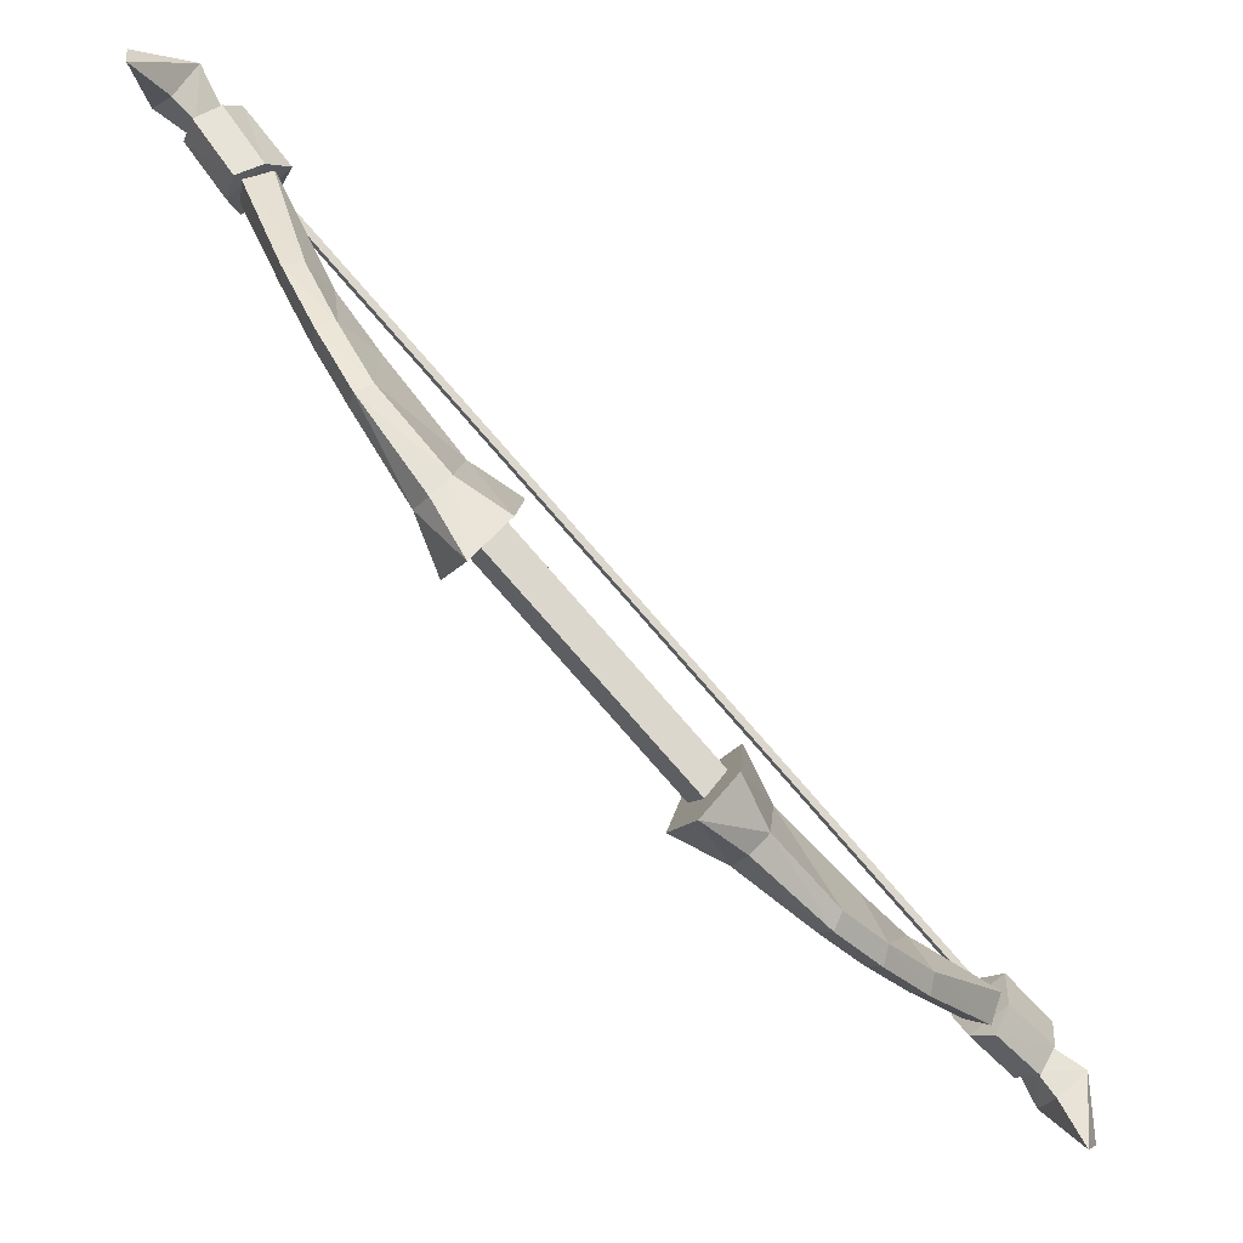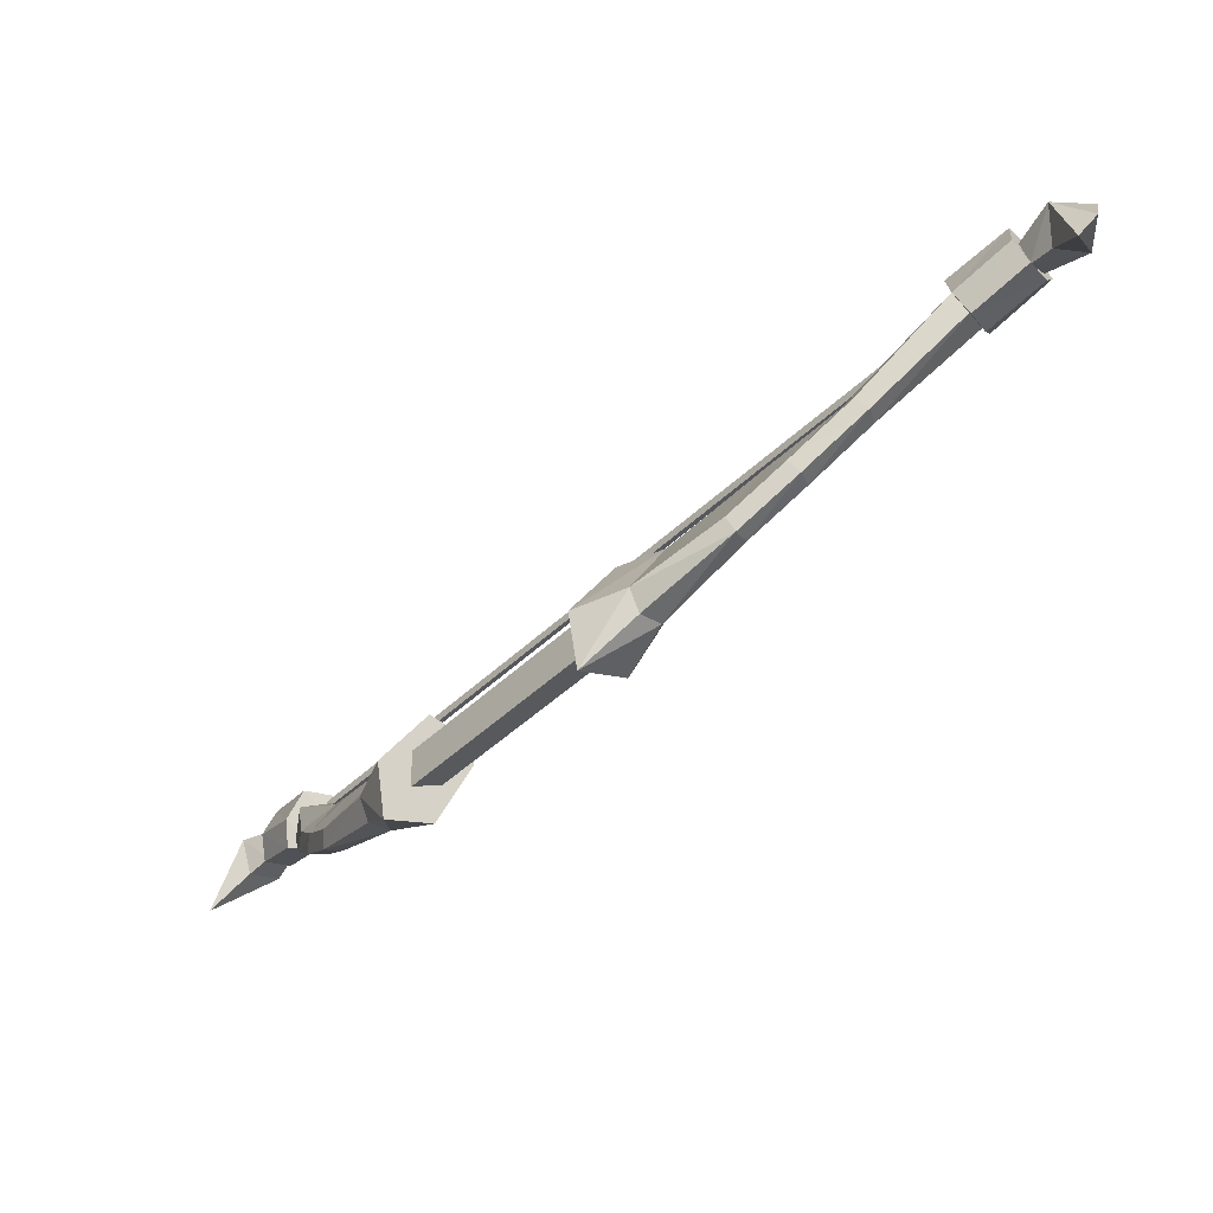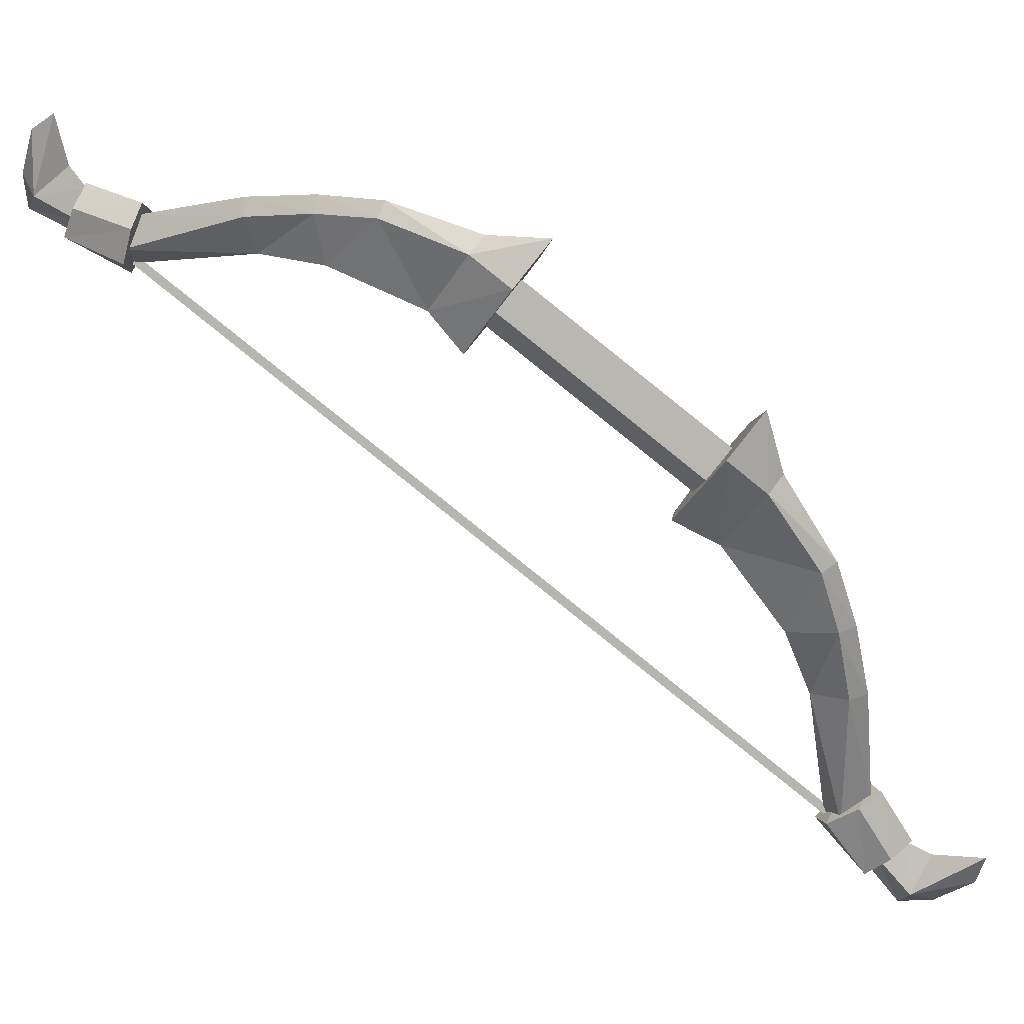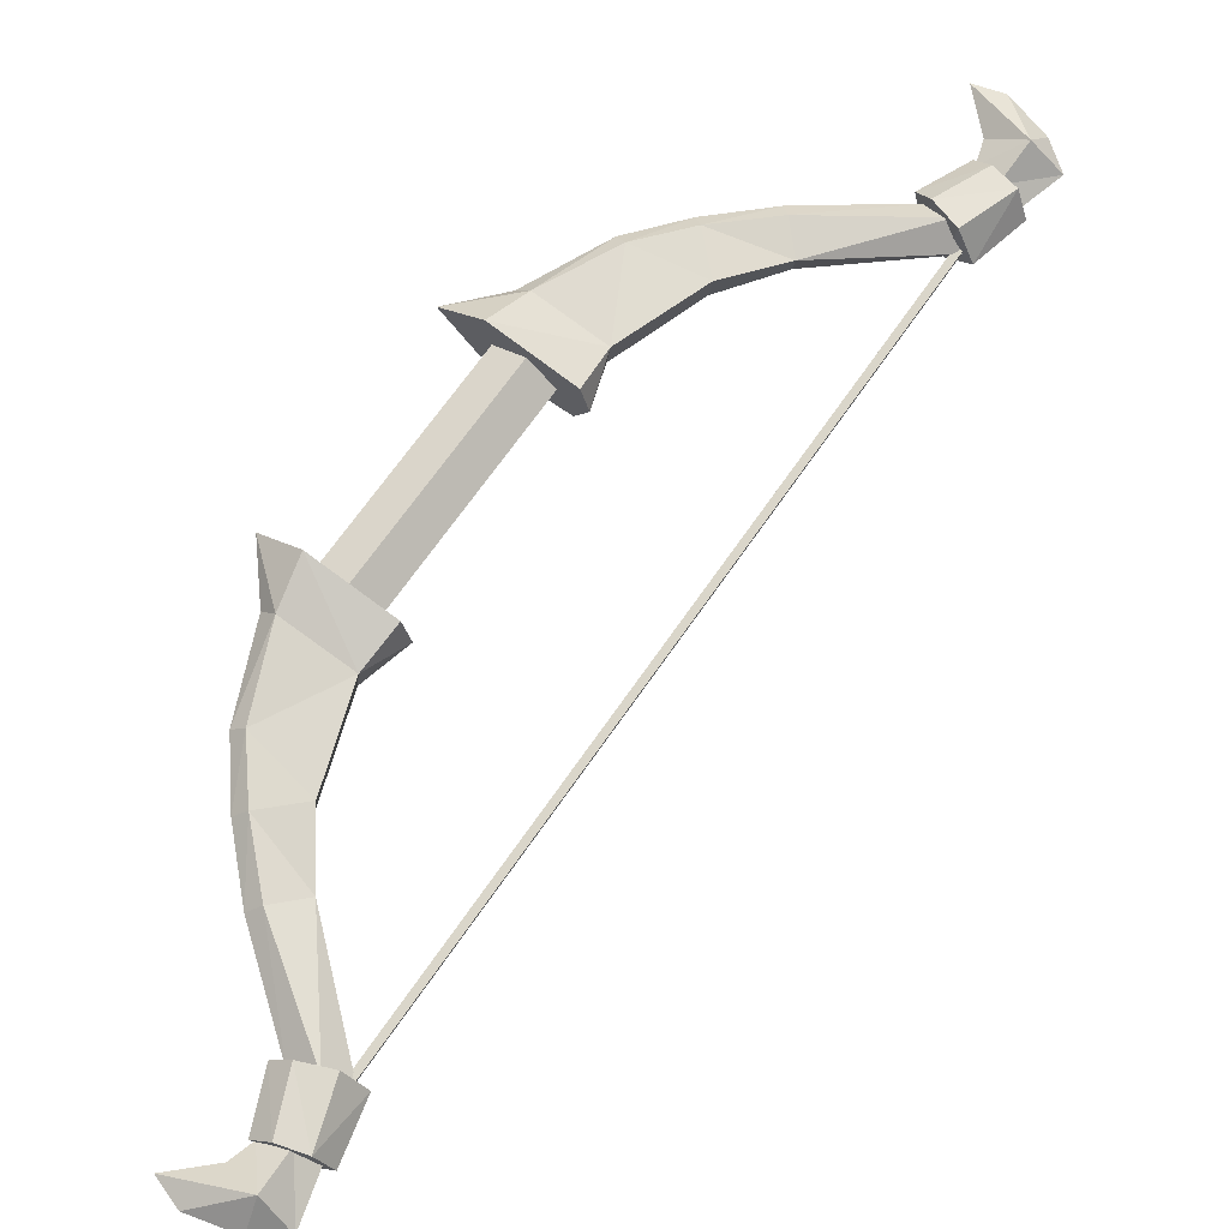
<metadata>
{"format":"obj","ext":"obj","renderer":"f3d","projection":"perspective","resolution":1024,"background":"white","views":[{"elev":42.7,"azim":-83.1,"up":"+Y"},{"elev":27.3,"azim":-99.2,"up":"+Z"},{"elev":-8.5,"azim":-125.4,"up":"+Y"},{"elev":19.8,"azim":19.2,"up":"+Y"}]}
</metadata>
<code>
o bow_wood_geom-00C4EDF4
v -0.0844 -0.0041 0.0808
v -0.0039 0.1353 -0.0807
v -0.1039 0.0219 0.0935
v -0.0234 0.1613 -0.0679
v -0.0558 0.1653 -0.0806
v -0.1363 0.0259 0.0809
v -0.1167 -0.0001 0.0681
v -0.0362 0.1393 -0.0933
v 0.2608 0.2238 -0.2962
v 0.2637 0.2288 -0.2905
v -0.0317 -0.2827 0.2905
v -0.0288 -0.2778 0.2962
v 0.2561 0.2298 -0.2933
v -0.0363 -0.2767 0.2933
v 0.2608 0.2238 -0.2962
v -0.0317 -0.2827 0.2905
v -0.0819 -0.03 0.1232
v -0.0886 -0.1032 0.1873
v -0.0926 -0.0484 0.102
v -0.0979 -0.1191 0.1689
v -0.0745 -0.1597 0.2232
v -0.0186 -0.2757 0.2836
v -0.0799 -0.169 0.2124
v -0.0481 -0.2789 0.2754
v -0.1133 -0.176 0.2277
v -0.1386 -0.1221 0.1935
v -0.1453 -0.1154 0.2079
v -0.1546 -0.0745 0.1602
v -0.1615 -0.0649 0.1721
v -0.1573 -0.0133 0.1
v -0.1626 0.0043 0.1126
v -0.1462 -0.0599 0.177
v -0.1301 -0.1075 0.2103
v -0.1048 -0.1615 0.2445
v -0.0384 -0.2551 0.3008
v -0.068 -0.2592 0.294
v -0.1206 -0.1703 0.2431
v -0.1445 0.0087 0.1254
v -0.0581 -0.2441 0.3032
v -0.081 -0.2528 0.2949
v -0.0576 -0.2875 0.3412
v -0.0804 -0.295 0.3313
v -0.0209 -0.3148 0.3186
v -0.0119 -0.273 0.2778
v -0.0291 -0.2937 0.3396
v -0.0247 -0.2481 0.2997
v -0.081 -0.2528 0.2949
v -0.0581 -0.2441 0.3032
v -0.0717 -0.2677 0.276
v -0.0432 -0.2802 0.2627
v -0.0247 -0.2481 0.2997
v -0.0119 -0.273 0.2778
v -0.0209 -0.3148 0.3186
v -0.0291 -0.2937 0.3396
v -0.0467 -0.3242 0.3046
v -0.0804 -0.295 0.3313
v -0.0715 -0.3116 0.3134
v -0.0576 -0.2875 0.3412
v -0.0715 -0.3116 0.3134
v -0.0717 -0.2677 0.276
v -0.0432 -0.2802 0.2627
v -0.0467 -0.3242 0.3046
v 0.0303 0.1644 -0.1019
v 0.0196 0.1461 -0.1231
v 0.0889 0.2043 -0.1689
v 0.0797 0.1884 -0.1873
v 0.1419 0.2151 -0.2108
v 0.1365 0.2057 -0.2216
v 0.2641 0.214 -0.2836
v 0.2393 0.2188 -0.3011
v 0.1221 0.2316 -0.2444
v 0.0627 0.2265 -0.2103
v 0.0135 0.2166 -0.1769
v 0.0619 0.2436 -0.2079
v 0.0101 0.2323 -0.1721
v -0.0451 0.1811 -0.1251
v -0.0504 0.1987 -0.1126
v 0.0711 0.2411 -0.1935
v 0.0219 0.2312 -0.1601
v 0.1305 0.2462 -0.2276
v 0.249 0.2427 -0.2757
v 0.2251 0.2485 -0.294
v 0.1219 0.2496 -0.2431
v -0.0323 0.2032 -0.0997
v 0.2307 0.2559 -0.276
v 0.2688 0.2777 -0.3134
v 0.213 0.2565 -0.2949
v 0.2499 0.2771 -0.3313
v 0.2968 0.2355 -0.3186
v 0.2921 0.2625 -0.3046
v 0.2651 0.2068 -0.2778
v 0.2557 0.2375 -0.2627
v 0.213 0.2565 -0.2949
v 0.217 0.2323 -0.3032
v 0.2307 0.2559 -0.276
v 0.2372 0.2054 -0.2997
v 0.2557 0.2375 -0.2627
v 0.2651 0.2068 -0.2778
v 0.2968 0.2355 -0.3186
v 0.2745 0.232 -0.3396
v 0.2921 0.2625 -0.3046
v 0.2499 0.2771 -0.3313
v 0.2688 0.2777 -0.3134
v 0.2549 0.2536 -0.3412
v 0.2549 0.2536 -0.3412
v 0.217 0.2323 -0.3032
v 0.2372 0.2054 -0.2997
v 0.2745 0.232 -0.3396
f 1 2 3
f 8 2 1
f 7 8 1
f 5 8 7
f 6 5 7
f 5 6 3
f 4 5 3
f 2 4 3
f 9 10 11
f 10 12 11
f 10 13 12
f 13 14 12
f 13 15 14
f 15 16 14
f 17 18 19
f 18 17 32
f 18 32 33
f 21 18 33
f 34 21 33
f 34 35 21
f 35 34 36
f 34 37 36
f 37 34 33
f 27 37 33
f 37 27 26
f 25 37 26
f 36 37 25
f 24 36 25
f 24 25 23
f 22 24 23
f 21 22 23
f 35 22 21
f 18 21 23
f 20 18 23
f 18 20 19
f 19 20 28
f 30 19 28
f 30 28 29
f 31 30 29
f 31 29 38
f 29 32 38
f 32 29 27
f 33 32 27
f 17 38 32
f 26 27 28
f 20 26 28
f 26 20 23
f 25 26 23
f 27 29 28
f 39 40 41
f 41 45 39
f 45 46 39
f 44 46 45
f 43 44 45
f 44 43 62
f 61 44 62
f 61 62 60
f 62 59 60
f 40 60 59
f 42 40 59
f 40 42 41
f 47 48 49
f 51 49 48
f 50 49 51
f 52 50 51
f 53 54 55
f 55 54 57
f 57 54 58
f 56 57 58
f 63 64 65
f 65 79 63
f 65 78 79
f 67 78 65
f 80 78 67
f 80 67 81
f 81 82 80
f 80 82 83
f 83 78 80
f 74 78 83
f 83 72 74
f 71 72 83
f 82 71 83
f 70 71 82
f 70 68 71
f 69 68 70
f 67 68 69
f 81 67 69
f 65 68 67
f 66 68 65
f 65 64 66
f 64 73 66
f 76 73 64
f 76 75 73
f 77 75 76
f 77 84 75
f 75 84 79
f 79 74 75
f 78 74 79
f 72 73 74
f 66 73 72
f 72 68 66
f 71 68 72
f 74 73 75
f 85 86 87
f 86 85 90
f 90 85 92
f 91 90 92
f 89 90 91
f 91 108 89
f 107 108 91
f 107 106 108
f 108 106 105
f 87 105 106
f 88 105 87
f 87 86 88
f 93 94 95
f 97 95 94
f 96 97 94
f 98 97 96
f 99 100 101
f 100 104 101
f 104 103 101
f 102 103 104
f 63 79 84
o bow_red_geom-00F96FC5
v -0.0567 -0.3128 0.3681
v -0.1335 -0.3104 0.3693
v -0.1117 -0.3314 0.3766
v -0.0763 -0.2961 0.3283
v -0.0468 -0.2936 0.3298
v -0.0763 -0.2961 0.3283
v -0.0562 -0.3098 0.311
v -0.074 -0.3427 0.3335
v -0.0369 -0.3483 0.3538
v -0.0299 -0.3058 0.3135
v -0.1335 -0.3104 0.3693
v -0.0909 -0.307 0.345
v -0.0909 -0.307 0.345
v -0.0678 -0.347 0.3682
v 0.2943 0.2951 -0.3339
v 0.2653 0.3217 -0.3775
v 0.2363 0.33 -0.3702
v 0.2525 0.2733 -0.3293
v 0.2743 0.2625 -0.3123
v 0.2525 0.2733 -0.3293
v 0.277 0.2652 -0.3684
v 0.2648 0.2462 -0.3311
v 0.3174 0.2653 -0.3547
v 0.284 0.238 -0.3144
v 0.2363 0.33 -0.3702
v 0.2546 0.2914 -0.3459
v 0.2546 0.2914 -0.3459
v 0.3008 0.2914 -0.3691
v -0.0844 -0.0041 0.0808
v -0.0039 0.1353 -0.0807
v -0.1039 0.0219 0.0935
v -0.0234 0.1613 -0.0679
v -0.0558 0.1653 -0.0806
v -0.1363 0.0259 0.0809
v -0.1167 -0.0001 0.0681
v -0.0362 0.1393 -0.0933
v 0.2608 0.2238 -0.2962
v 0.2637 0.2288 -0.2905
v -0.0317 -0.2827 0.2905
v -0.0288 -0.2778 0.2962
v 0.2561 0.2298 -0.2933
v -0.0363 -0.2767 0.2933
v 0.2608 0.2238 -0.2962
v -0.0317 -0.2827 0.2905
v -0.0819 -0.03 0.1232
v -0.0886 -0.1032 0.1873
v -0.0926 -0.0484 0.102
v -0.0979 -0.1191 0.1689
v -0.0745 -0.1597 0.2232
v -0.0186 -0.2757 0.2836
v -0.0799 -0.169 0.2124
v -0.0481 -0.2789 0.2754
v -0.1133 -0.176 0.2277
v -0.1386 -0.1221 0.1935
v -0.1453 -0.1154 0.2079
v -0.1546 -0.0745 0.1602
v -0.1615 -0.0649 0.1721
v -0.1573 -0.0133 0.1
v -0.1626 0.0043 0.1126
v -0.1462 -0.0599 0.177
v -0.1301 -0.1075 0.2103
v -0.1048 -0.1615 0.2445
v -0.0384 -0.2551 0.3008
v -0.068 -0.2592 0.294
v -0.1206 -0.1703 0.2431
v -0.1445 0.0087 0.1254
v -0.0581 -0.2441 0.3032
v -0.081 -0.2528 0.2949
v -0.0576 -0.2875 0.3412
v -0.0804 -0.295 0.3313
v -0.0209 -0.3148 0.3186
v -0.0119 -0.273 0.2778
v -0.0291 -0.2937 0.3396
v -0.0247 -0.2481 0.2997
v -0.081 -0.2528 0.2949
v -0.0581 -0.2441 0.3032
v -0.0717 -0.2677 0.276
v -0.0432 -0.2802 0.2627
v -0.0247 -0.2481 0.2997
v -0.0119 -0.273 0.2778
v -0.0209 -0.3148 0.3186
v -0.0291 -0.2937 0.3396
v -0.0467 -0.3242 0.3046
v -0.0804 -0.295 0.3313
v -0.0715 -0.3116 0.3134
v -0.0576 -0.2875 0.3412
v -0.0715 -0.3116 0.3134
v -0.0717 -0.2677 0.276
v -0.0432 -0.2802 0.2627
v -0.0467 -0.3242 0.3046
v 0.0303 0.1644 -0.1019
v 0.0196 0.1461 -0.1231
v 0.0889 0.2043 -0.1689
v 0.0797 0.1884 -0.1873
v 0.1419 0.2151 -0.2108
v 0.1365 0.2057 -0.2216
v 0.2641 0.214 -0.2836
v 0.2393 0.2188 -0.3011
v 0.1221 0.2316 -0.2444
v 0.0627 0.2265 -0.2103
v 0.0135 0.2166 -0.1769
v 0.0619 0.2436 -0.2079
v 0.0101 0.2323 -0.1721
v -0.0451 0.1811 -0.1251
v -0.0504 0.1987 -0.1126
v 0.0711 0.2411 -0.1935
v 0.0219 0.2312 -0.1601
v 0.1305 0.2462 -0.2276
v 0.249 0.2427 -0.2757
v 0.2251 0.2485 -0.294
v 0.1219 0.2496 -0.2431
v -0.0323 0.2032 -0.0997
v 0.2307 0.2559 -0.276
v 0.2688 0.2777 -0.3134
v 0.213 0.2565 -0.2949
v 0.2499 0.2771 -0.3313
v 0.2968 0.2355 -0.3186
v 0.2921 0.2625 -0.3046
v 0.2651 0.2068 -0.2778
v 0.2557 0.2375 -0.2627
v 0.213 0.2565 -0.2949
v 0.217 0.2323 -0.3032
v 0.2307 0.2559 -0.276
v 0.2372 0.2054 -0.2997
v 0.2557 0.2375 -0.2627
v 0.2651 0.2068 -0.2778
v 0.2968 0.2355 -0.3186
v 0.2745 0.232 -0.3396
v 0.2921 0.2625 -0.3046
v 0.2499 0.2771 -0.3313
v 0.2688 0.2777 -0.3134
v 0.2549 0.2536 -0.3412
v 0.2549 0.2536 -0.3412
v 0.217 0.2323 -0.3032
v 0.2372 0.2054 -0.2997
v 0.2745 0.232 -0.3396
f 109 110 111
f 120 110 109
f 112 120 109
f 112 109 113
f 113 109 117
f 118 113 117
f 115 118 117
f 116 115 117
f 114 115 116
f 121 114 116
f 119 121 116
f 116 111 119
f 116 122 111
f 116 117 122
f 109 122 117
f 109 111 122
f 123 124 125
f 134 123 125
f 126 123 134
f 126 127 123
f 127 131 123
f 132 131 127
f 130 131 132
f 129 131 130
f 128 129 130
f 135 129 128
f 133 129 135
f 129 133 124
f 129 124 136
f 129 136 131
f 123 131 136
f 123 136 124
o bow_blue_geom-001BB715
v -0.1573 -0.0133 0.1
v -0.1626 0.0043 0.1126
v -0.18 0.0522 0.0797
v -0.1445 0.0087 0.1254
v -0.1318 0.0516 0.1031
v -0.0819 -0.03 0.1232
v -0.1553 0.0111 0.0565
v -0.0926 -0.0484 0.102
v -0.0779 -0.0288 0.0606
v -0.0579 -0.0183 0.0797
v -0.0587 0.0043 0.0988
v -0.1553 0.0111 0.0565
v -0.18 0.0522 0.0797
v -0.1318 0.0516 0.1031
v -0.0587 0.0043 0.0988
v -0.0579 -0.0183 0.0797
v -0.0779 -0.0288 0.0606
v -0.0451 0.1811 -0.1251
v -0.1006 0.1898 -0.0797
v -0.0504 0.1987 -0.1126
v -0.0323 0.2032 -0.0997
v -0.0524 0.1891 -0.0562
v 0.0303 0.1644 -0.1019
v -0.0759 0.1487 -0.1028
v 0.0196 0.1461 -0.1231
v 0.0016 0.1088 -0.0987
v 0.0215 0.1193 -0.0797
v 0.0208 0.1418 -0.0606
v -0.0759 0.1487 -0.1028
v -0.0524 0.1891 -0.0562
v -0.1006 0.1898 -0.0797
v 0.0208 0.1418 -0.0606
v 0.0016 0.1088 -0.0987
v 0.0215 0.1193 -0.0797
v -0.0567 -0.3128 0.3681
v -0.1335 -0.3104 0.3693
v -0.1117 -0.3314 0.3766
v -0.0763 -0.2961 0.3283
v -0.0468 -0.2936 0.3298
v -0.0763 -0.2961 0.3283
v -0.0562 -0.3098 0.311
v -0.074 -0.3427 0.3335
v -0.0369 -0.3483 0.3538
v -0.0299 -0.3058 0.3135
v -0.1335 -0.3104 0.3693
v -0.0909 -0.307 0.345
v -0.0909 -0.307 0.345
v -0.0678 -0.347 0.3682
v 0.2943 0.2951 -0.3339
v 0.2653 0.3217 -0.3775
v 0.2363 0.33 -0.3702
v 0.2525 0.2733 -0.3293
v 0.2743 0.2625 -0.3123
v 0.2525 0.2733 -0.3293
v 0.277 0.2652 -0.3684
v 0.2648 0.2462 -0.3311
v 0.3174 0.2653 -0.3547
v 0.284 0.238 -0.3144
v 0.2363 0.33 -0.3702
v 0.2546 0.2914 -0.3459
v 0.2546 0.2914 -0.3459
v 0.3008 0.2914 -0.3691
v -0.0844 -0.0041 0.0808
v -0.0039 0.1353 -0.0807
v -0.1039 0.0219 0.0935
v -0.0234 0.1613 -0.0679
v -0.0558 0.1653 -0.0806
v -0.1363 0.0259 0.0809
v -0.1167 -0.0001 0.0681
v -0.0362 0.1393 -0.0933
v 0.2608 0.2238 -0.2962
v 0.2637 0.2288 -0.2905
v -0.0317 -0.2827 0.2905
v -0.0288 -0.2778 0.2962
v 0.2561 0.2298 -0.2933
v -0.0363 -0.2767 0.2933
v 0.2608 0.2238 -0.2962
v -0.0317 -0.2827 0.2905
v -0.0819 -0.03 0.1232
v -0.0886 -0.1032 0.1873
v -0.0926 -0.0484 0.102
v -0.0979 -0.1191 0.1689
v -0.0745 -0.1597 0.2232
v -0.0186 -0.2757 0.2836
v -0.0799 -0.169 0.2124
v -0.0481 -0.2789 0.2754
v -0.1133 -0.176 0.2277
v -0.1386 -0.1221 0.1935
v -0.1453 -0.1154 0.2079
v -0.1546 -0.0745 0.1602
v -0.1615 -0.0649 0.1721
v -0.1573 -0.0133 0.1
v -0.1626 0.0043 0.1126
v -0.1462 -0.0599 0.177
v -0.1301 -0.1075 0.2103
v -0.1048 -0.1615 0.2445
v -0.0384 -0.2551 0.3008
v -0.068 -0.2592 0.294
v -0.1206 -0.1703 0.2431
v -0.1445 0.0087 0.1254
v -0.0581 -0.2441 0.3032
v -0.081 -0.2528 0.2949
v -0.0576 -0.2875 0.3412
v -0.0804 -0.295 0.3313
v -0.0209 -0.3148 0.3186
v -0.0119 -0.273 0.2778
v -0.0291 -0.2937 0.3396
v -0.0247 -0.2481 0.2997
v -0.081 -0.2528 0.2949
v -0.0581 -0.2441 0.3032
v -0.0717 -0.2677 0.276
v -0.0432 -0.2802 0.2627
v -0.0247 -0.2481 0.2997
v -0.0119 -0.273 0.2778
v -0.0209 -0.3148 0.3186
v -0.0291 -0.2937 0.3396
v -0.0467 -0.3242 0.3046
v -0.0804 -0.295 0.3313
v -0.0715 -0.3116 0.3134
v -0.0576 -0.2875 0.3412
v -0.0715 -0.3116 0.3134
v -0.0717 -0.2677 0.276
v -0.0432 -0.2802 0.2627
v -0.0467 -0.3242 0.3046
v 0.0303 0.1644 -0.1019
v 0.0196 0.1461 -0.1231
v 0.0889 0.2043 -0.1689
v 0.0797 0.1884 -0.1873
v 0.1419 0.2151 -0.2108
v 0.1365 0.2057 -0.2216
v 0.2641 0.214 -0.2836
v 0.2393 0.2188 -0.3011
v 0.1221 0.2316 -0.2444
v 0.0627 0.2265 -0.2103
v 0.0135 0.2166 -0.1769
v 0.0619 0.2436 -0.2079
v 0.0101 0.2323 -0.1721
v -0.0451 0.1811 -0.1251
v -0.0504 0.1987 -0.1126
v 0.0711 0.2411 -0.1935
v 0.0219 0.2312 -0.1601
v 0.1305 0.2462 -0.2276
v 0.249 0.2427 -0.2757
v 0.2251 0.2485 -0.294
v 0.1219 0.2496 -0.2431
v -0.0323 0.2032 -0.0997
v 0.2307 0.2559 -0.276
v 0.2688 0.2777 -0.3134
v 0.213 0.2565 -0.2949
v 0.2499 0.2771 -0.3313
v 0.2968 0.2355 -0.3186
v 0.2921 0.2625 -0.3046
v 0.2651 0.2068 -0.2778
v 0.2557 0.2375 -0.2627
v 0.213 0.2565 -0.2949
v 0.217 0.2323 -0.3032
v 0.2307 0.2559 -0.276
v 0.2372 0.2054 -0.2997
v 0.2557 0.2375 -0.2627
v 0.2651 0.2068 -0.2778
v 0.2968 0.2355 -0.3186
v 0.2745 0.232 -0.3396
v 0.2921 0.2625 -0.3046
v 0.2499 0.2771 -0.3313
v 0.2688 0.2777 -0.3134
v 0.2549 0.2536 -0.3412
v 0.2549 0.2536 -0.3412
v 0.217 0.2323 -0.3032
v 0.2372 0.2054 -0.2997
v 0.2745 0.232 -0.3396
f 245 246 247
f 251 245 247
f 251 252 245
f 253 252 251
f 254 252 253
f 250 252 254
f 255 250 254
f 250 255 249
f 249 248 250
f 248 249 247
f 247 246 248
f 256 257 258
f 261 256 258
f 259 261 258
f 259 260 261
f 262 263 264
f 268 263 262
f 268 262 269
f 270 268 269
f 271 270 269
f 267 271 269
f 272 271 267
f 267 266 272
f 266 267 265
f 265 263 266
f 263 265 264
f 273 274 275
f 277 274 273
f 276 274 277
f 276 277 278

</code>
